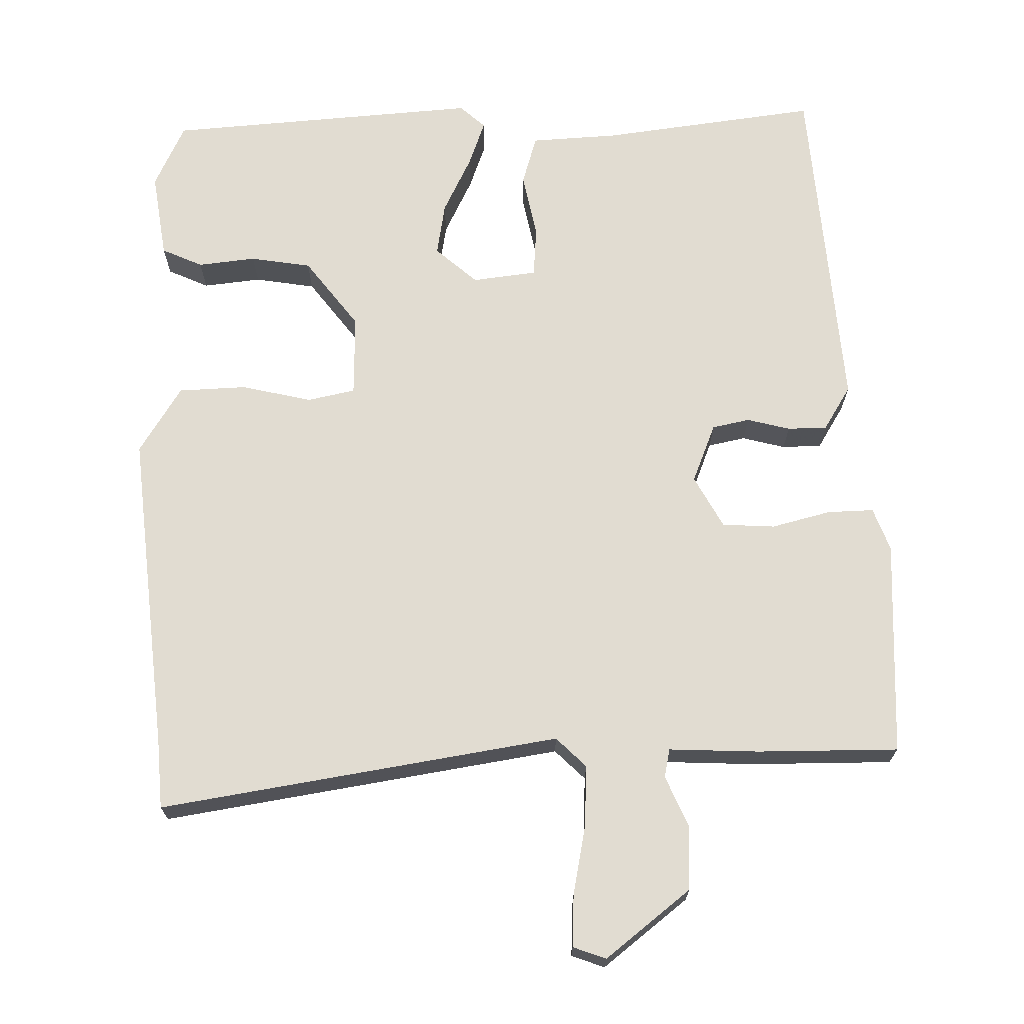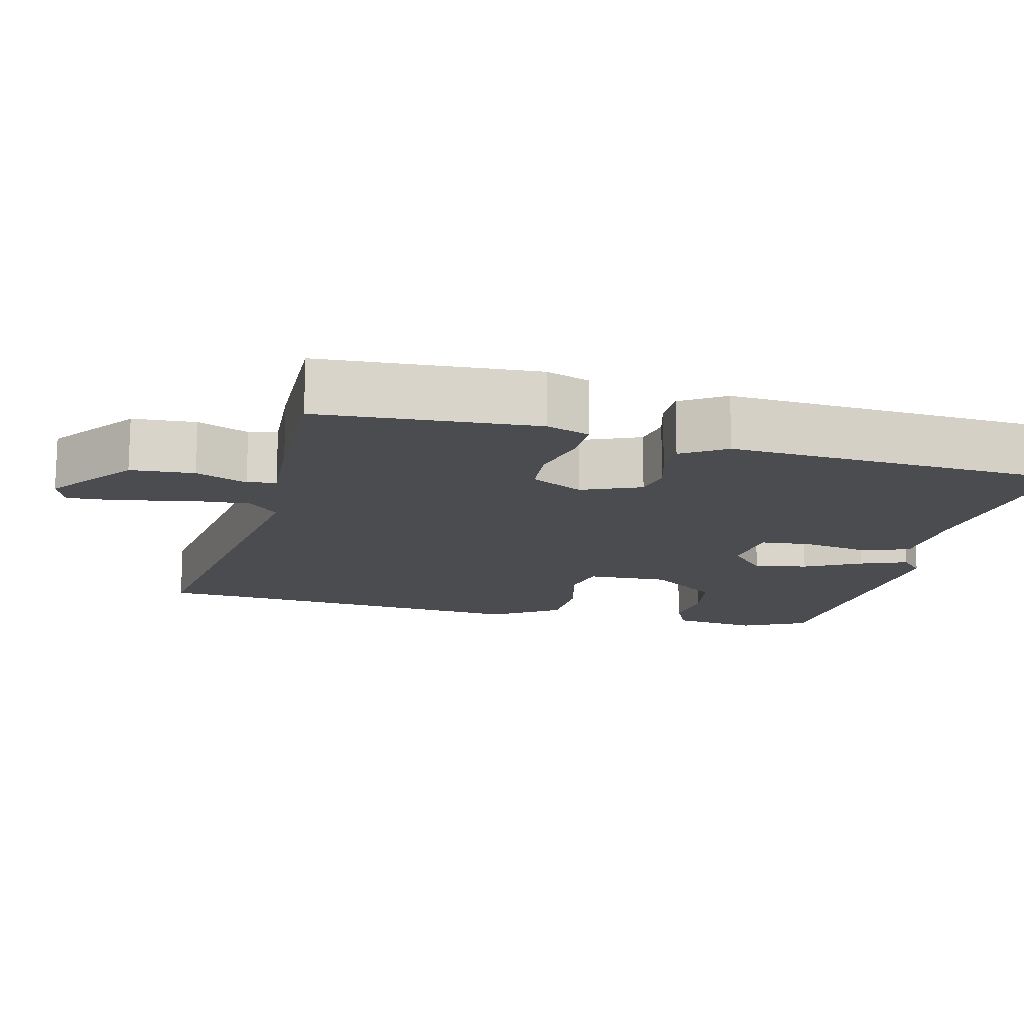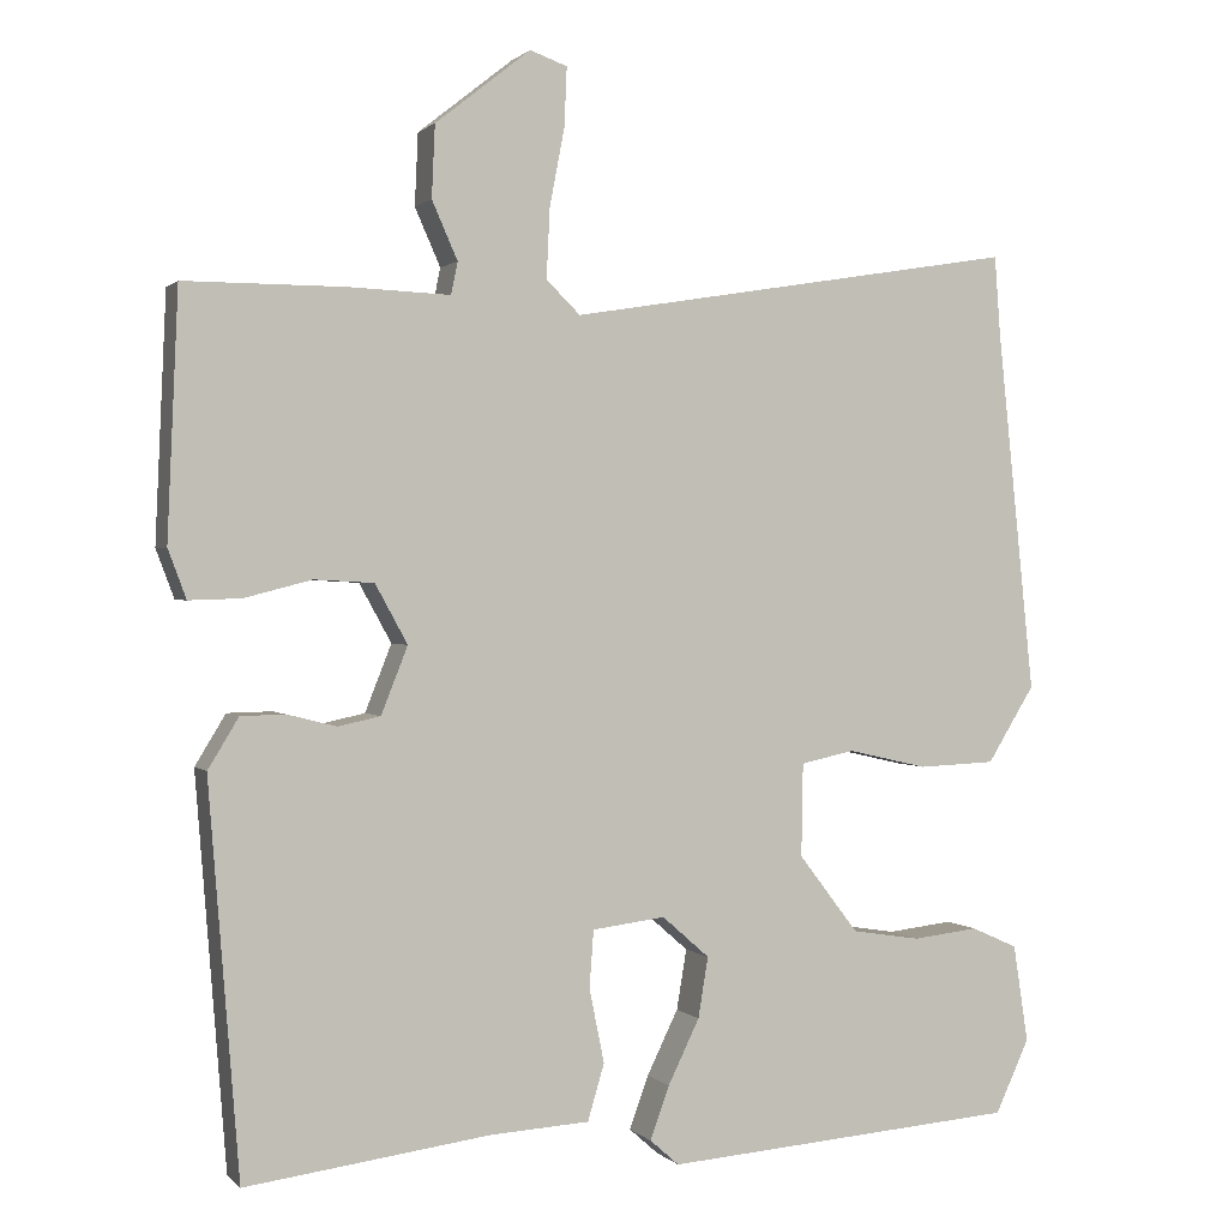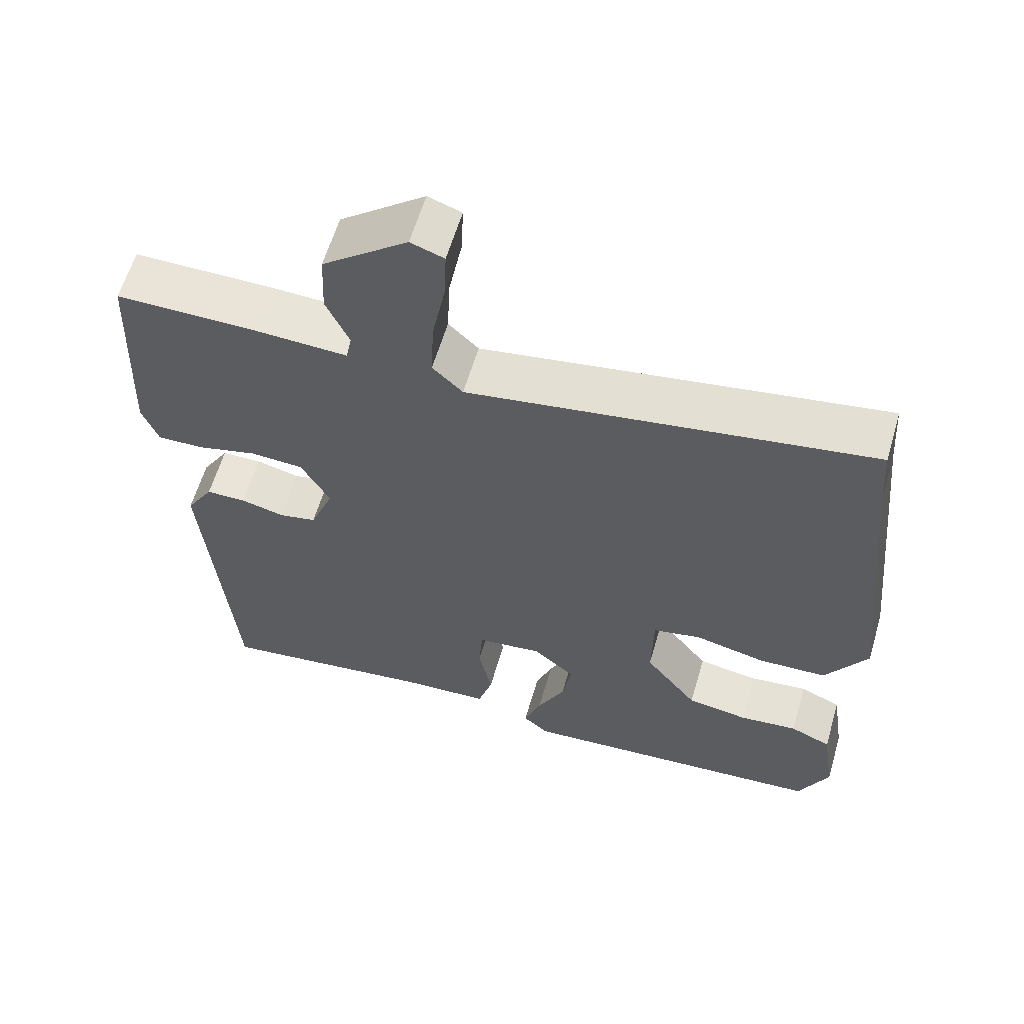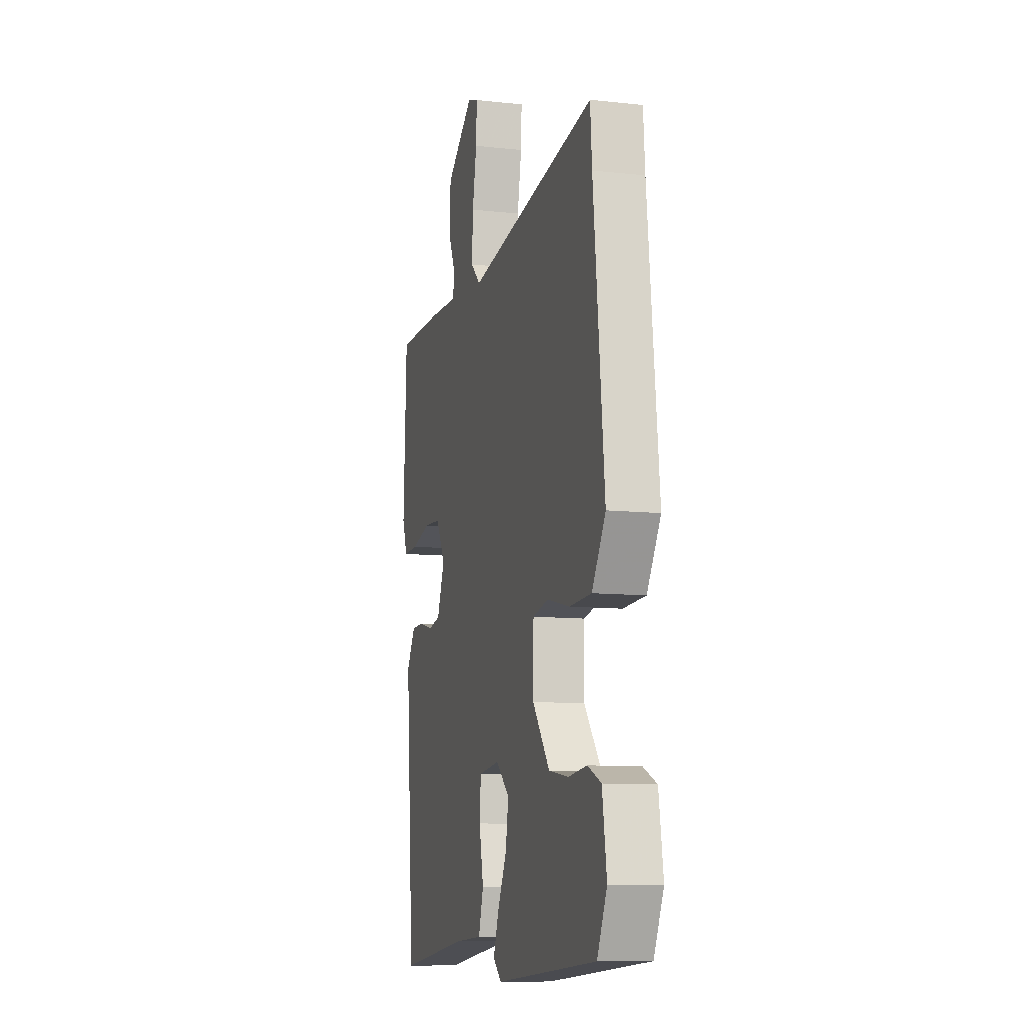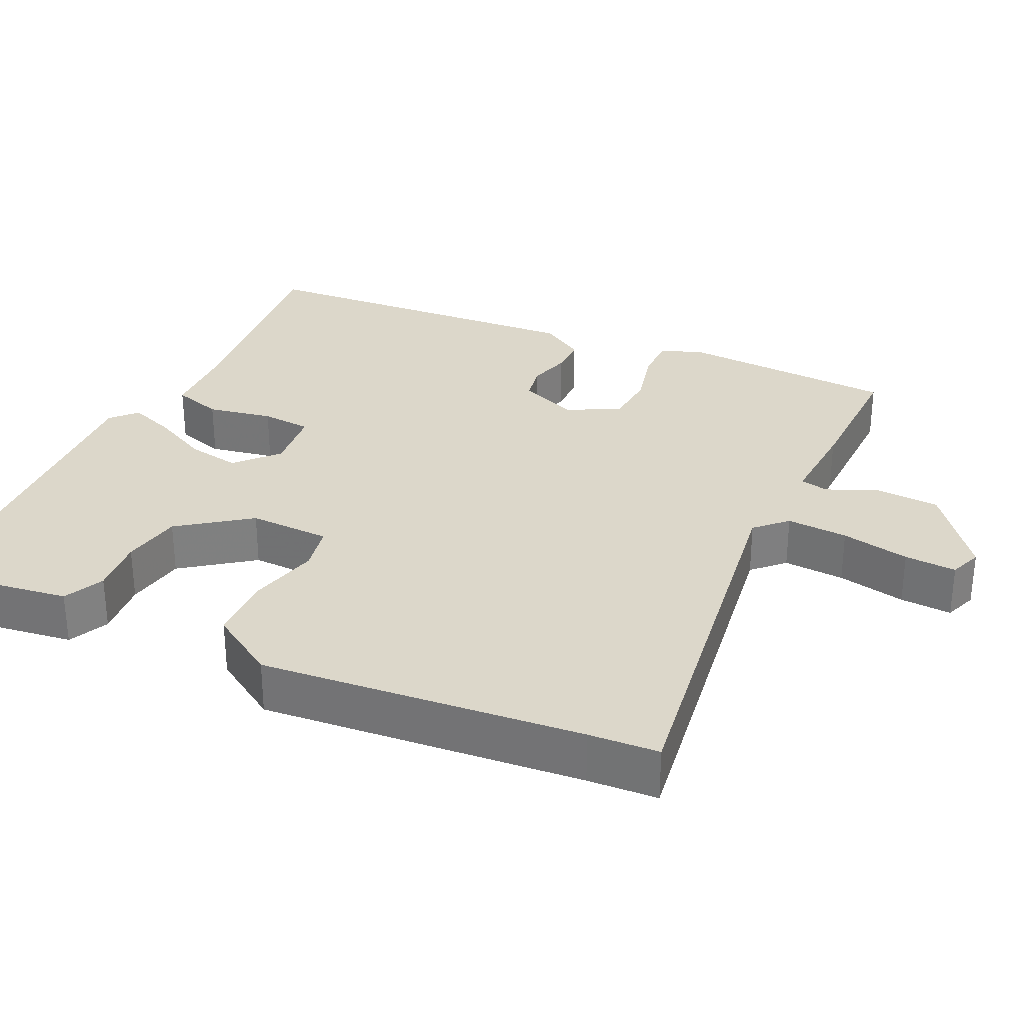
<metadata>
{"format":"obj","ext":"obj","renderer":"f3d","projection":"perspective","resolution":1024,"background":"white","views":[{"elev":69.3,"azim":-0.9,"up":"+Y"},{"elev":-14.7,"azim":77.4,"up":"+Y"},{"elev":0.9,"azim":159.8,"up":"+Z"},{"elev":60.9,"azim":-163.6,"up":"+Z"},{"elev":-10.2,"azim":-105.6,"up":"+Z"},{"elev":30.4,"azim":-64.0,"up":"+Y"}]}
</metadata>
<code>
v -0.501 0.07 0.49
v -0.494 0.07 0.585
v 0.051 0.07 0.496
v 0.092 0.07 0.536
v 0.088 0.07 0.62
v 0.07 0.07 0.714
v 0.067 0.07 0.785
v 0.112 0.07 0.801
v 0.227 0.07 0.71
v 0.231 0.07 0.623
v 0.2 0.07 0.553
v 0.208 0.07 0.514
v 0.331 0.07 0.519
v 0.524 0.07 0.519
v 0.537 0.07 0.223
v 0.515 0.07 0.164
v 0.452 0.07 0.166
v 0.371 0.07 0.187
v 0.299 0.07 0.183
v 0.26 0.07 0.112
v 0.292 0.07 0.031
v 0.343 0.07 0.02
v 0.402 0.07 0.035
v 0.456 0.07 0.034
v 0.493 0.07 -0.027
v 0.456 0.07 -0.497
v 0.16 0.07 -0.458
v 0.041 0.07 -0.451
v 0.021 0.07 -0.383
v 0.039 0.07 -0.294
v 0.034 0.07 -0.225
v -0.054 0.07 -0.214
v -0.111 0.07 -0.264
v -0.099 0.07 -0.337
v -0.061 0.07 -0.415
v -0.038 0.07 -0.479
v -0.073 0.07 -0.51
v -0.5 0.07 -0.477
v -0.541 0.07 -0.389
v -0.523 0.07 -0.271
v -0.467 0.07 -0.246
v -0.388 0.07 -0.255
v -0.305 0.07 -0.242
v -0.233 0.07 -0.148
v -0.235 0.07 -0.036
v -0.3 0.07 -0.022
v -0.396 0.07 -0.044
v -0.489 0.07 -0.04
v -0.546 0.07 0.052
v -0.501 0 0.49
v -0.494 0 0.585
v 0.051 0 0.496
v 0.092 0 0.536
v 0.088 0 0.62
v 0.07 0 0.714
v 0.067 0 0.785
v 0.112 0 0.801
v 0.227 0 0.71
v 0.231 0 0.623
v 0.2 0 0.553
v 0.208 0 0.514
v 0.331 0 0.519
v 0.524 0 0.519
v 0.537 0 0.223
v 0.515 0 0.164
v 0.452 0 0.166
v 0.371 0 0.187
v 0.299 0 0.183
v 0.26 0 0.112
v 0.292 0 0.031
v 0.343 0 0.02
v 0.402 0 0.035
v 0.456 0 0.034
v 0.493 0 -0.027
v 0.456 0 -0.497
v 0.16 0 -0.458
v 0.041 0 -0.451
v 0.021 0 -0.383
v 0.039 0 -0.294
v 0.034 0 -0.225
v -0.054 0 -0.214
v -0.111 0 -0.264
v -0.099 0 -0.337
v -0.061 0 -0.415
v -0.038 0 -0.479
v -0.073 0 -0.51
v -0.5 0 -0.477
v -0.541 0 -0.389
v -0.523 0 -0.271
v -0.467 0 -0.246
v -0.388 0 -0.255
v -0.305 0 -0.242
v -0.233 0 -0.148
v -0.235 0 -0.036
v -0.3 0 -0.022
v -0.396 0 -0.044
v -0.489 0 -0.04
v -0.546 0 0.052
f 48 49 1
f 47 48 1
f 46 47 1
f 1 2 3
f 46 1 3
f 45 46 3
f 44 45 3 4
f 40 41 42
f 39 40 42
f 38 39 42
f 37 38 42
f 36 37 42
f 35 36 42
f 34 35 42
f 33 34 42 43
f 32 33 43 44
f 27 28 29 30
f 27 30 31
f 26 27 31
f 25 26 31
f 24 25 31
f 23 24 31
f 22 23 31
f 31 32 44
f 22 31 44
f 21 22 44
f 16 17 18
f 15 16 18
f 14 15 18
f 13 14 18
f 12 13 18
f 12 18 19
f 9 10 11
f 8 9 11
f 7 8 11
f 6 7 11
f 5 6 11
f 4 5 11 12
f 20 21 44 4
f 4 12 19 20
f 50 98 97
f 50 97 96
f 50 96 95
f 52 51 50
f 52 50 95
f 52 95 94
f 53 52 94 93
f 91 90 89
f 91 89 88
f 91 88 87
f 91 87 86
f 91 86 85
f 91 85 84
f 91 84 83
f 92 91 83 82
f 93 92 82 81
f 79 78 77 76
f 80 79 76
f 80 76 75
f 80 75 74
f 80 74 73
f 80 73 72
f 80 72 71
f 93 81 80
f 93 80 71
f 93 71 70
f 67 66 65
f 67 65 64
f 67 64 63
f 67 63 62
f 67 62 61
f 68 67 61
f 60 59 58
f 60 58 57
f 60 57 56
f 60 56 55
f 60 55 54
f 61 60 54 53
f 53 93 70 69
f 69 68 61 53
f 1 50 51 2
f 2 51 52 3
f 3 52 53 4
f 4 53 54 5
f 5 54 55 6
f 6 55 56 7
f 7 56 57 8
f 8 57 58 9
f 9 58 59 10
f 10 59 60 11
f 11 60 61 12
f 12 61 62 13
f 13 62 63 14
f 14 63 64 15
f 15 64 65 16
f 16 65 66 17
f 17 66 67 18
f 18 67 68 19
f 19 68 69 20
f 20 69 70 21
f 21 70 71 22
f 22 71 72 23
f 23 72 73 24
f 24 73 74 25
f 25 74 75 26
f 26 75 76 27
f 27 76 77 28
f 28 77 78 29
f 29 78 79 30
f 30 79 80 31
f 31 80 81 32
f 32 81 82 33
f 33 82 83 34
f 34 83 84 35
f 35 84 85 36
f 36 85 86 37
f 37 86 87 38
f 38 87 88 39
f 39 88 89 40
f 40 89 90 41
f 41 90 91 42
f 42 91 92 43
f 43 92 93 44
f 44 93 94 45
f 45 94 95 46
f 46 95 96 47
f 47 96 97 48
f 48 97 98 49
f 49 98 50 1

</code>
